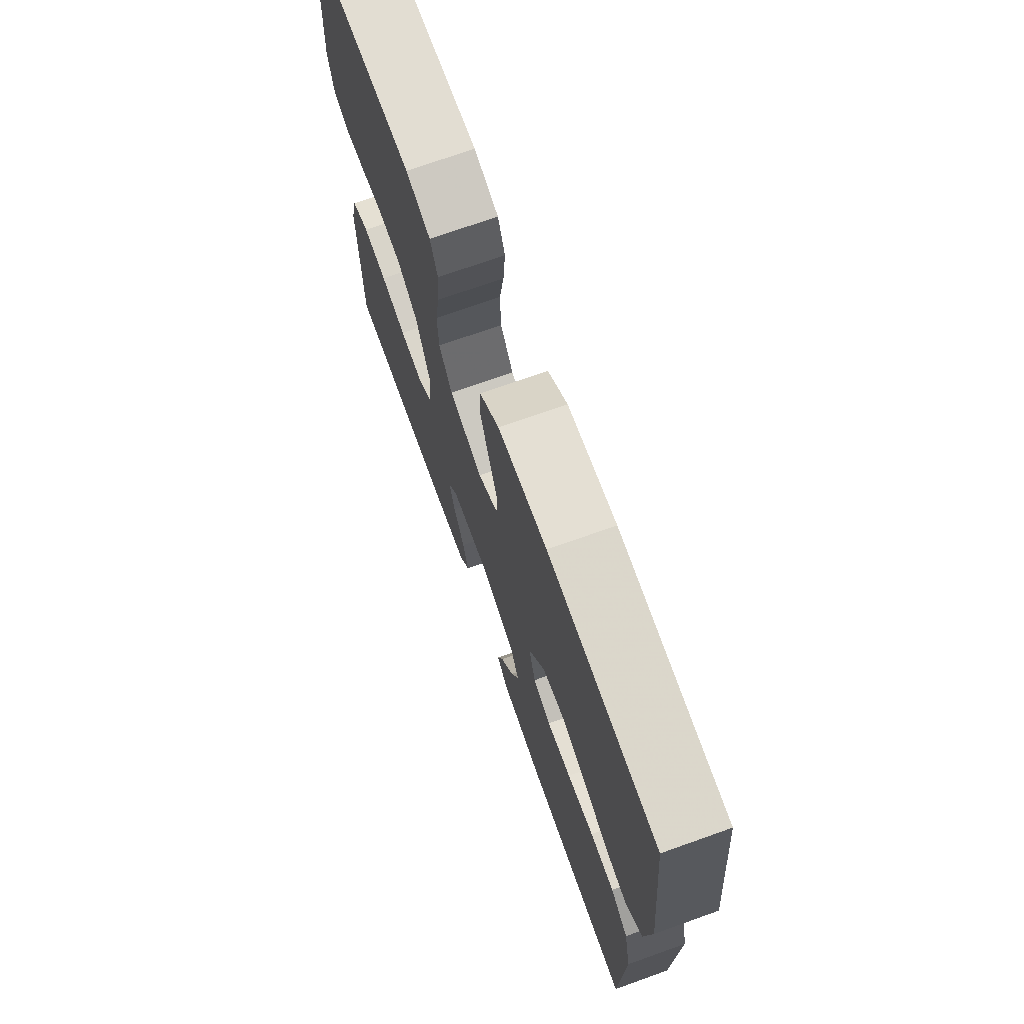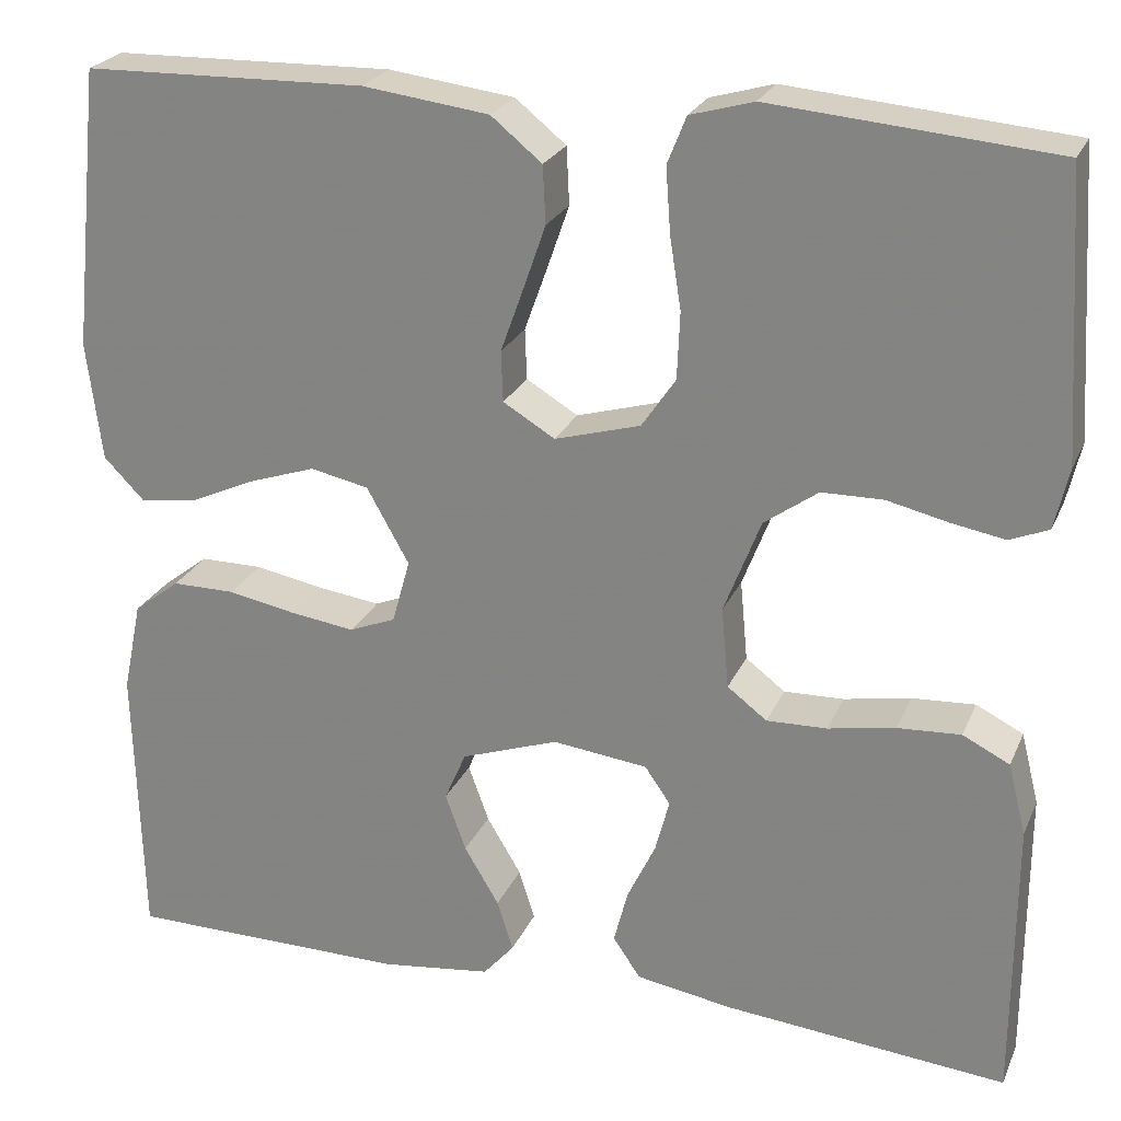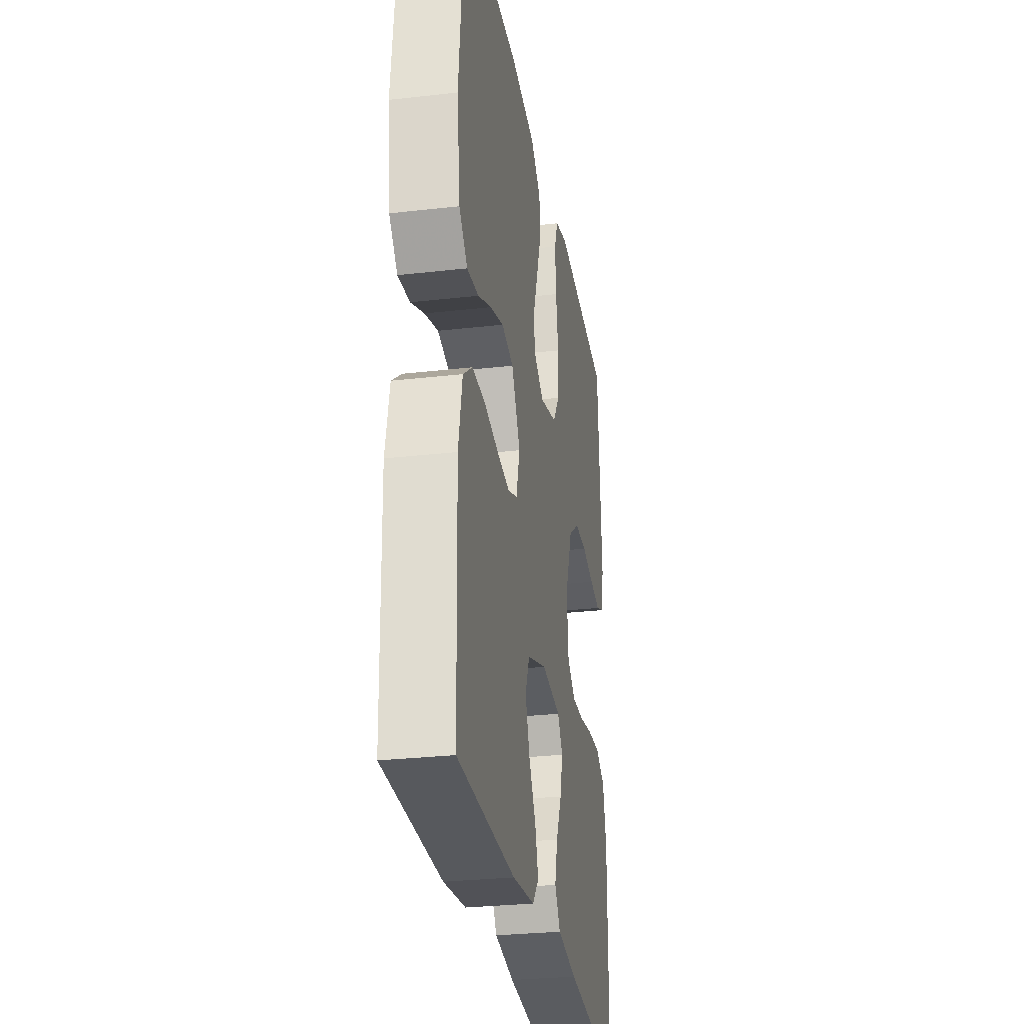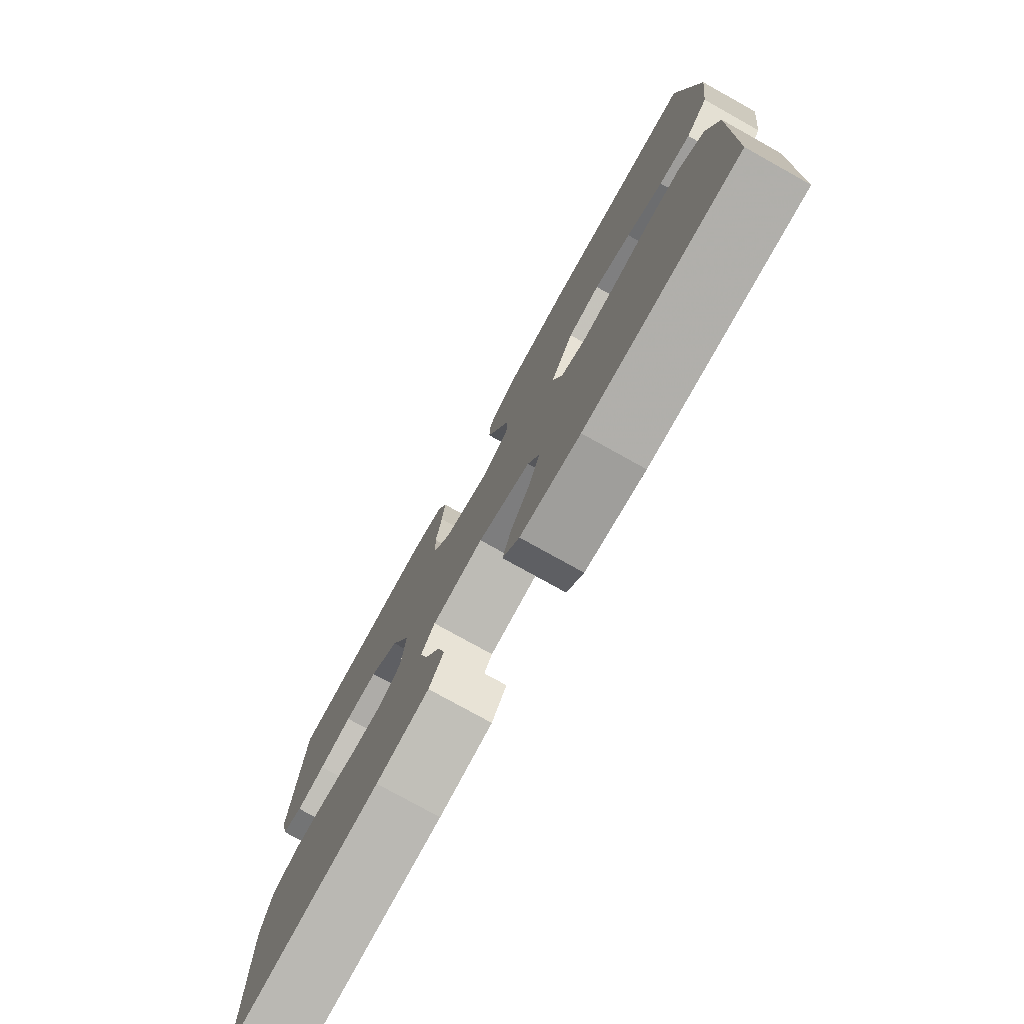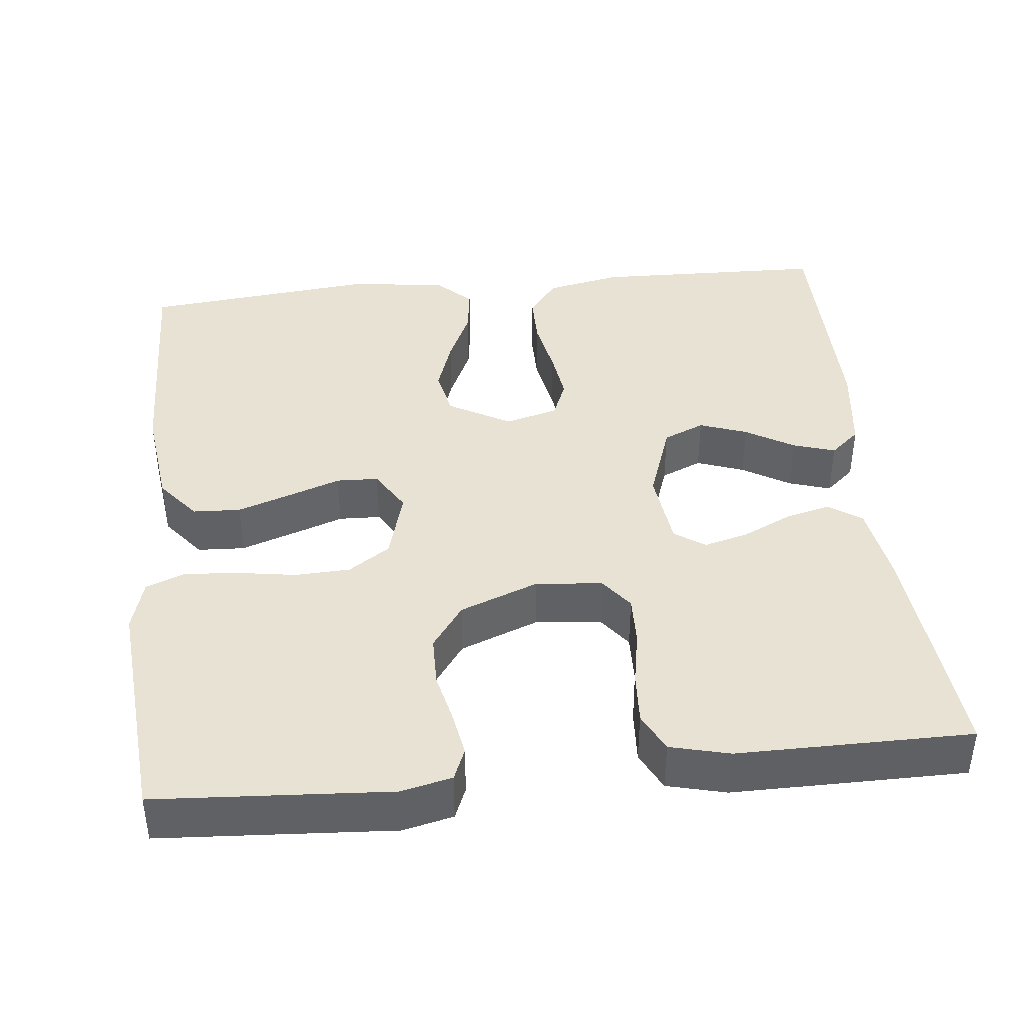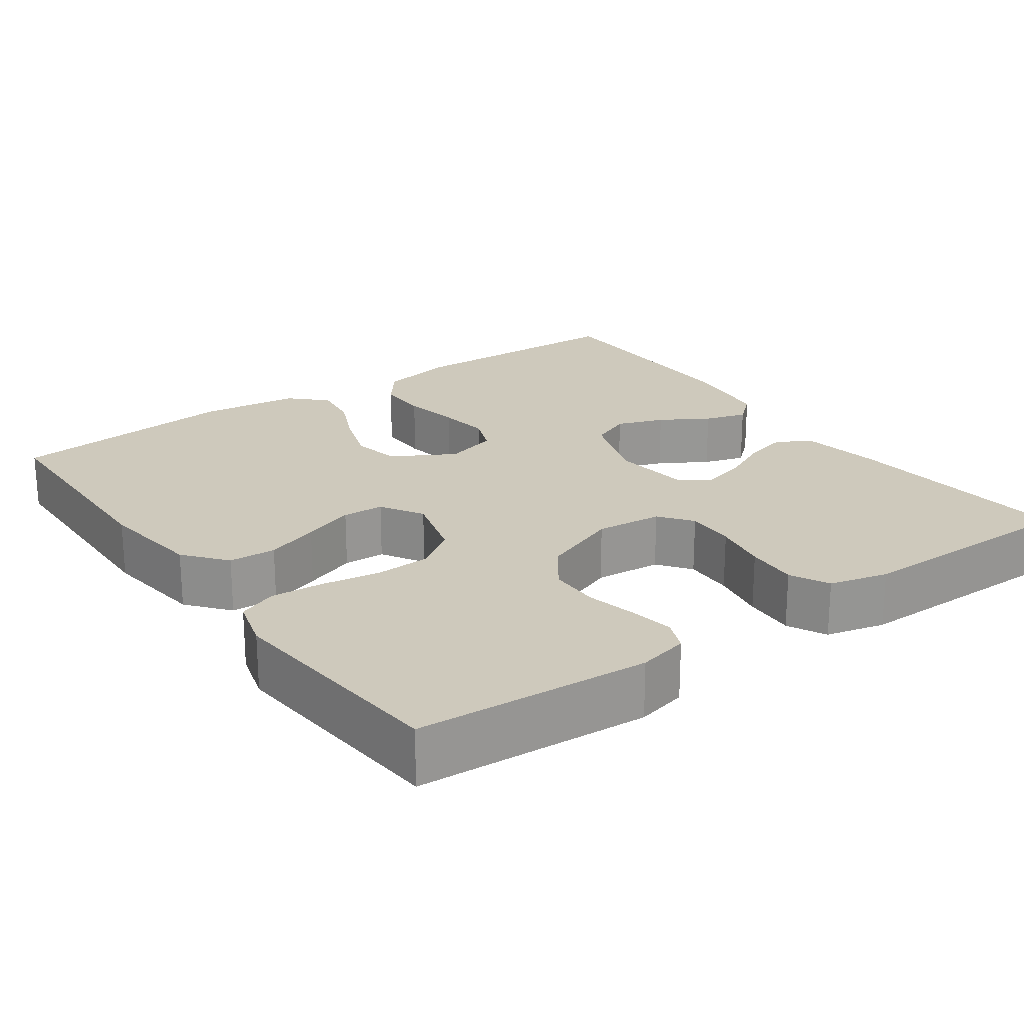
<metadata>
{"format":"obj","ext":"obj","renderer":"f3d","projection":"perspective","resolution":1024,"background":"white","views":[{"elev":72.3,"azim":-109.6,"up":"+Z"},{"elev":24.1,"azim":19.4,"up":"+Z"},{"elev":-28.8,"azim":-80.3,"up":"+Z"},{"elev":-77.7,"azim":-119.1,"up":"+Z"},{"elev":40.9,"azim":84.0,"up":"+Y"},{"elev":22.3,"azim":54.5,"up":"+Y"}]}
</metadata>
<code>
v 0.5 0.07 0.5
v 0.519 0.07 0.2
v 0.504 0.07 0.135
v 0.463 0.07 0.118
v 0.406 0.07 0.128
v 0.341 0.07 0.143
v 0.276 0.07 0.142
v 0.219 0.07 0.101
v 0.18 0.07 0
v 0.188 0.07 -0.086
v 0.23 0.07 -0.118
v 0.294 0.07 -0.116
v 0.365 0.07 -0.103
v 0.432 0.07 -0.099
v 0.482 0.07 -0.124
v 0.501 0.07 -0.2
v 0.5 0.07 -0.5
v 0.2 0.07 -0.472
v 0.097 0.07 -0.455
v 0.068 0.07 -0.412
v 0.083 0.07 -0.354
v 0.113 0.07 -0.291
v 0.128 0.07 -0.234
v 0.101 0.07 -0.195
v 0 0.07 -0.183
v -0.103 0.07 -0.219
v -0.126 0.07 -0.272
v -0.104 0.07 -0.333
v -0.067 0.07 -0.395
v -0.05 0.07 -0.449
v -0.083 0.07 -0.487
v -0.2 0.07 -0.502
v -0.5 0.07 -0.5
v -0.508 0.07 -0.2
v -0.488 0.07 -0.103
v -0.439 0.07 -0.065
v -0.372 0.07 -0.065
v -0.298 0.07 -0.079
v -0.231 0.07 -0.088
v -0.182 0.07 -0.068
v -0.163 0.07 0
v -0.208 0.07 0.08
v -0.27 0.07 0.093
v -0.341 0.07 0.069
v -0.411 0.07 0.037
v -0.472 0.07 0.029
v -0.515 0.07 0.073
v -0.531 0.07 0.2
v -0.5 0.07 0.5
v -0.2 0.07 0.507
v -0.066 0.07 0.49
v -0.012 0.07 0.446
v -0.009 0.07 0.385
v -0.033 0.07 0.316
v -0.057 0.07 0.249
v -0.055 0.07 0.195
v 0 0.07 0.162
v 0.091 0.07 0.188
v 0.127 0.07 0.241
v 0.13 0.07 0.312
v 0.118 0.07 0.388
v 0.113 0.07 0.457
v 0.133 0.07 0.507
v 0.2 0.07 0.526
v 0.5 0 0.5
v 0.519 0 0.2
v 0.504 0 0.135
v 0.463 0 0.118
v 0.406 0 0.128
v 0.341 0 0.143
v 0.276 0 0.142
v 0.219 0 0.101
v 0.18 0 0
v 0.188 0 -0.086
v 0.23 0 -0.118
v 0.294 0 -0.116
v 0.365 0 -0.103
v 0.432 0 -0.099
v 0.482 0 -0.124
v 0.501 0 -0.2
v 0.5 0 -0.5
v 0.2 0 -0.472
v 0.097 0 -0.455
v 0.068 0 -0.412
v 0.083 0 -0.354
v 0.113 0 -0.291
v 0.128 0 -0.234
v 0.101 0 -0.195
v 0 0 -0.183
v -0.103 0 -0.219
v -0.126 0 -0.272
v -0.104 0 -0.333
v -0.067 0 -0.395
v -0.05 0 -0.449
v -0.083 0 -0.487
v -0.2 0 -0.502
v -0.5 0 -0.5
v -0.508 0 -0.2
v -0.488 0 -0.103
v -0.439 0 -0.065
v -0.372 0 -0.065
v -0.298 0 -0.079
v -0.231 0 -0.088
v -0.182 0 -0.068
v -0.163 0 0
v -0.208 0 0.08
v -0.27 0 0.093
v -0.341 0 0.069
v -0.411 0 0.037
v -0.472 0 0.029
v -0.515 0 0.073
v -0.531 0 0.2
v -0.5 0 0.5
v -0.2 0 0.507
v -0.066 0 0.49
v -0.012 0 0.446
v -0.009 0 0.385
v -0.033 0 0.316
v -0.057 0 0.249
v -0.055 0 0.195
v 0 0 0.162
v 0.091 0 0.188
v 0.127 0 0.241
v 0.13 0 0.312
v 0.118 0 0.388
v 0.113 0 0.457
v 0.133 0 0.507
v 0.2 0 0.526
f 4 5 6
f 3 4 6
f 2 3 6
f 1 2 6
f 64 1 6
f 63 64 6
f 62 63 6
f 61 62 6
f 60 61 6
f 59 60 6 7
f 58 59 7 8
f 57 58 8 9
f 56 57 9 10
f 53 54 55
f 52 53 55
f 51 52 55
f 50 51 55
f 49 50 55
f 48 49 55
f 47 48 55
f 46 47 55
f 45 46 55
f 44 45 55
f 43 44 55 56
f 42 43 56
f 41 42 56 10
f 36 37 38
f 35 36 38
f 34 35 38
f 33 34 38
f 32 33 38
f 31 32 38
f 30 31 38
f 29 30 38
f 28 29 38
f 27 28 38 39
f 26 27 39 40
f 20 21 22
f 19 20 22
f 18 19 22
f 17 18 22
f 16 17 22
f 15 16 22
f 14 15 22
f 13 14 22
f 12 13 22
f 11 12 22 23
f 10 11 23 24
f 40 41 10
f 26 40 10
f 25 26 10
f 10 24 25
f 70 69 68
f 70 68 67
f 70 67 66
f 70 66 65
f 70 65 128
f 70 128 127
f 70 127 126
f 70 126 125
f 70 125 124
f 71 70 124 123
f 72 71 123 122
f 73 72 122 121
f 74 73 121 120
f 119 118 117
f 119 117 116
f 119 116 115
f 119 115 114
f 119 114 113
f 119 113 112
f 119 112 111
f 119 111 110
f 119 110 109
f 119 109 108
f 120 119 108 107
f 120 107 106
f 74 120 106 105
f 102 101 100
f 102 100 99
f 102 99 98
f 102 98 97
f 102 97 96
f 102 96 95
f 102 95 94
f 102 94 93
f 102 93 92
f 103 102 92 91
f 104 103 91 90
f 86 85 84
f 86 84 83
f 86 83 82
f 86 82 81
f 86 81 80
f 86 80 79
f 86 79 78
f 86 78 77
f 86 77 76
f 87 86 76 75
f 88 87 75 74
f 74 105 104
f 74 104 90
f 74 90 89
f 89 88 74
f 1 65 66 2
f 2 66 67 3
f 3 67 68 4
f 4 68 69 5
f 5 69 70 6
f 6 70 71 7
f 7 71 72 8
f 8 72 73 9
f 9 73 74 10
f 10 74 75 11
f 11 75 76 12
f 12 76 77 13
f 13 77 78 14
f 14 78 79 15
f 15 79 80 16
f 16 80 81 17
f 17 81 82 18
f 18 82 83 19
f 19 83 84 20
f 20 84 85 21
f 21 85 86 22
f 22 86 87 23
f 23 87 88 24
f 24 88 89 25
f 25 89 90 26
f 26 90 91 27
f 27 91 92 28
f 28 92 93 29
f 29 93 94 30
f 30 94 95 31
f 31 95 96 32
f 32 96 97 33
f 33 97 98 34
f 34 98 99 35
f 35 99 100 36
f 36 100 101 37
f 37 101 102 38
f 38 102 103 39
f 39 103 104 40
f 40 104 105 41
f 41 105 106 42
f 42 106 107 43
f 43 107 108 44
f 44 108 109 45
f 45 109 110 46
f 46 110 111 47
f 47 111 112 48
f 48 112 113 49
f 49 113 114 50
f 50 114 115 51
f 51 115 116 52
f 52 116 117 53
f 53 117 118 54
f 54 118 119 55
f 55 119 120 56
f 56 120 121 57
f 57 121 122 58
f 58 122 123 59
f 59 123 124 60
f 60 124 125 61
f 61 125 126 62
f 62 126 127 63
f 63 127 128 64
f 64 128 65 1

</code>
